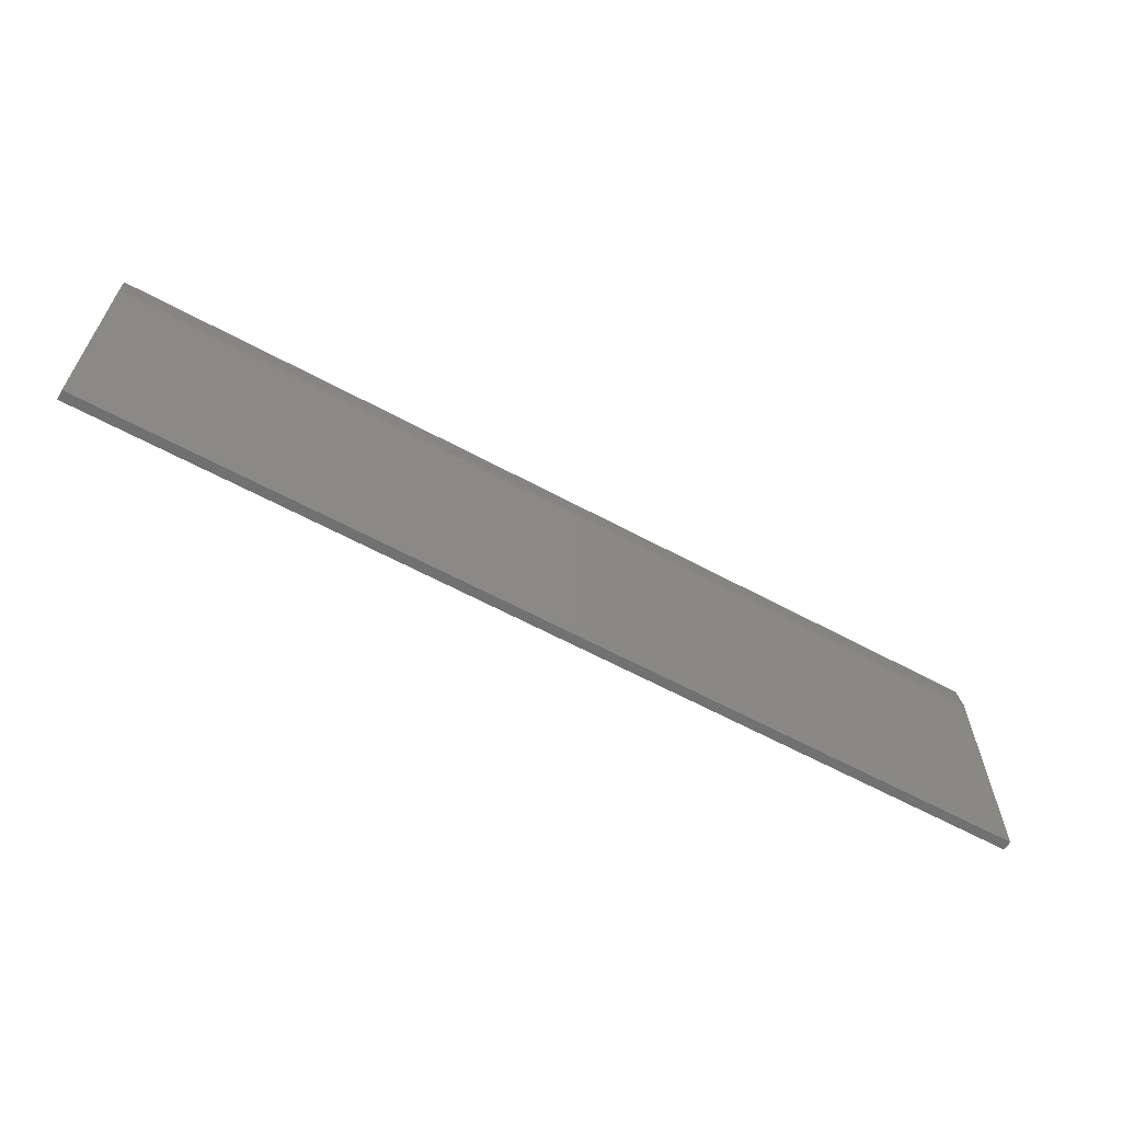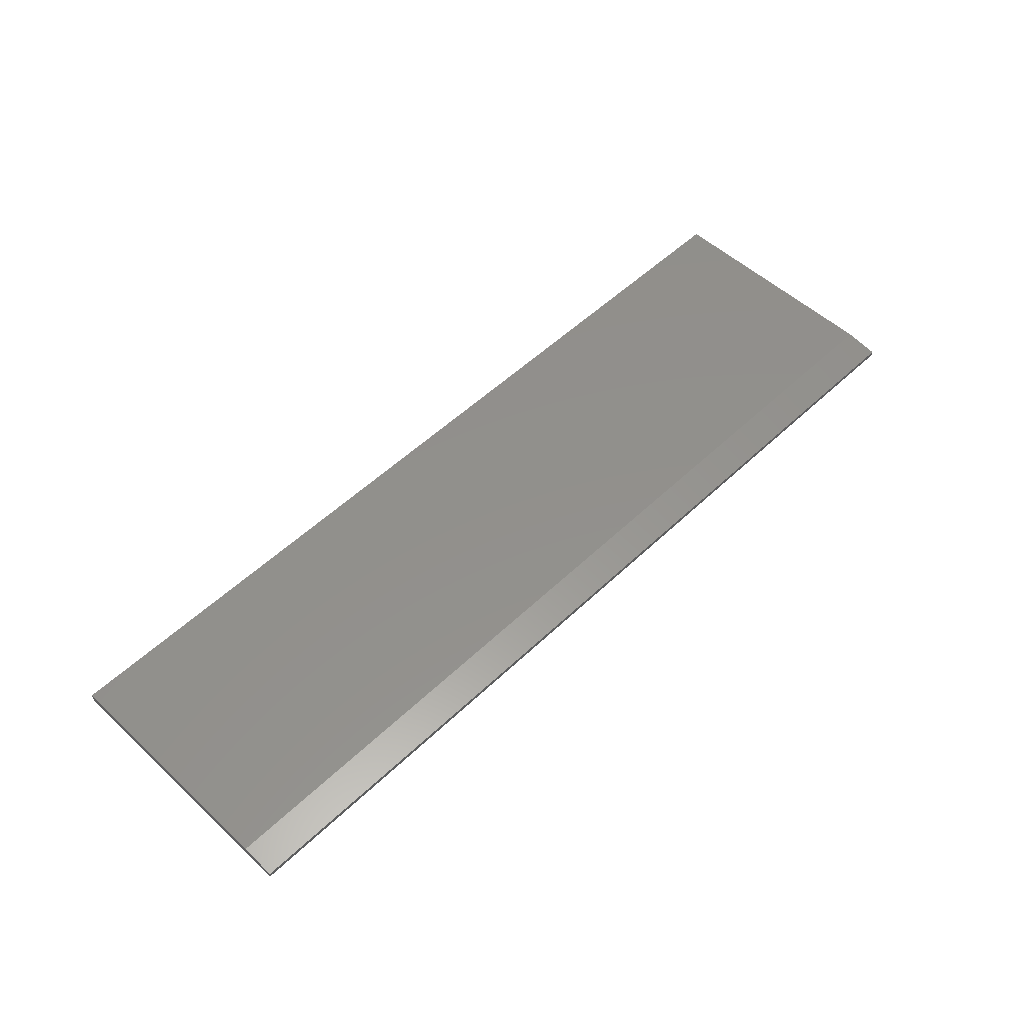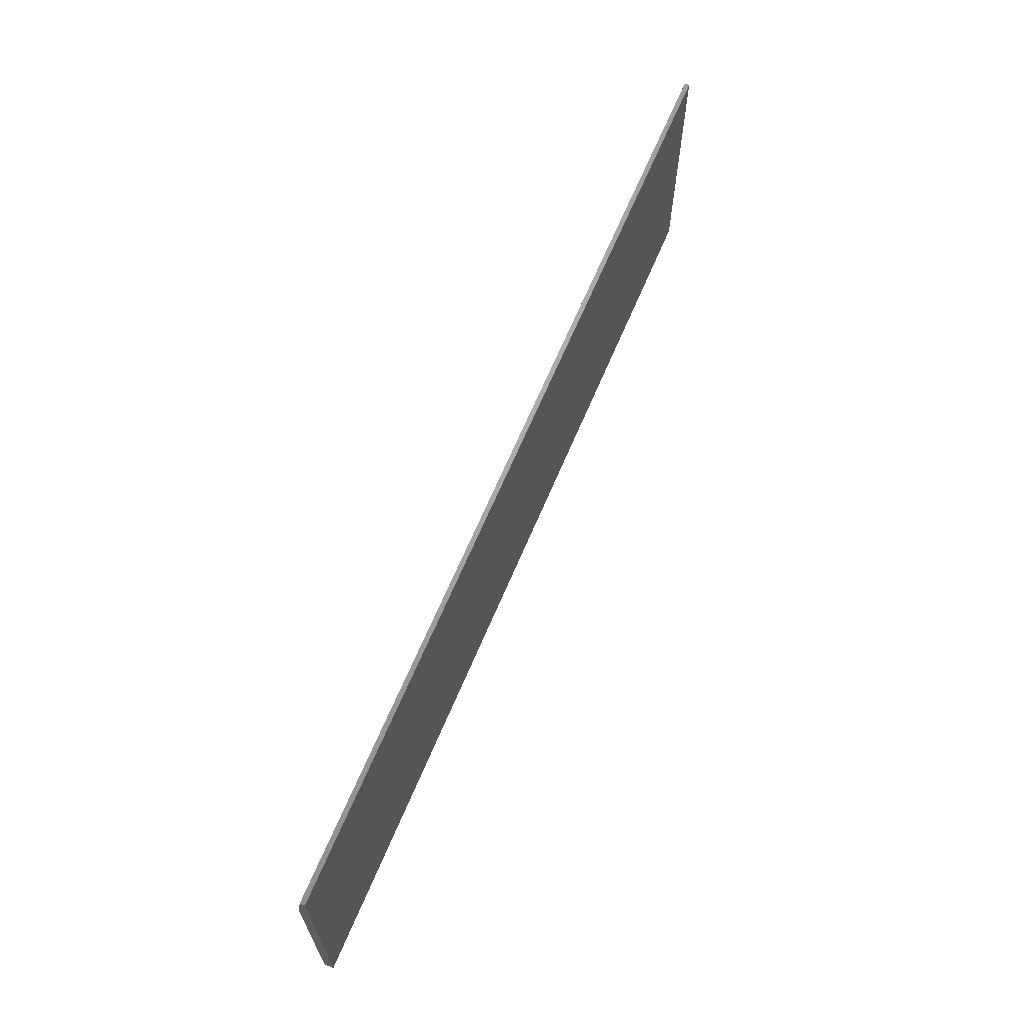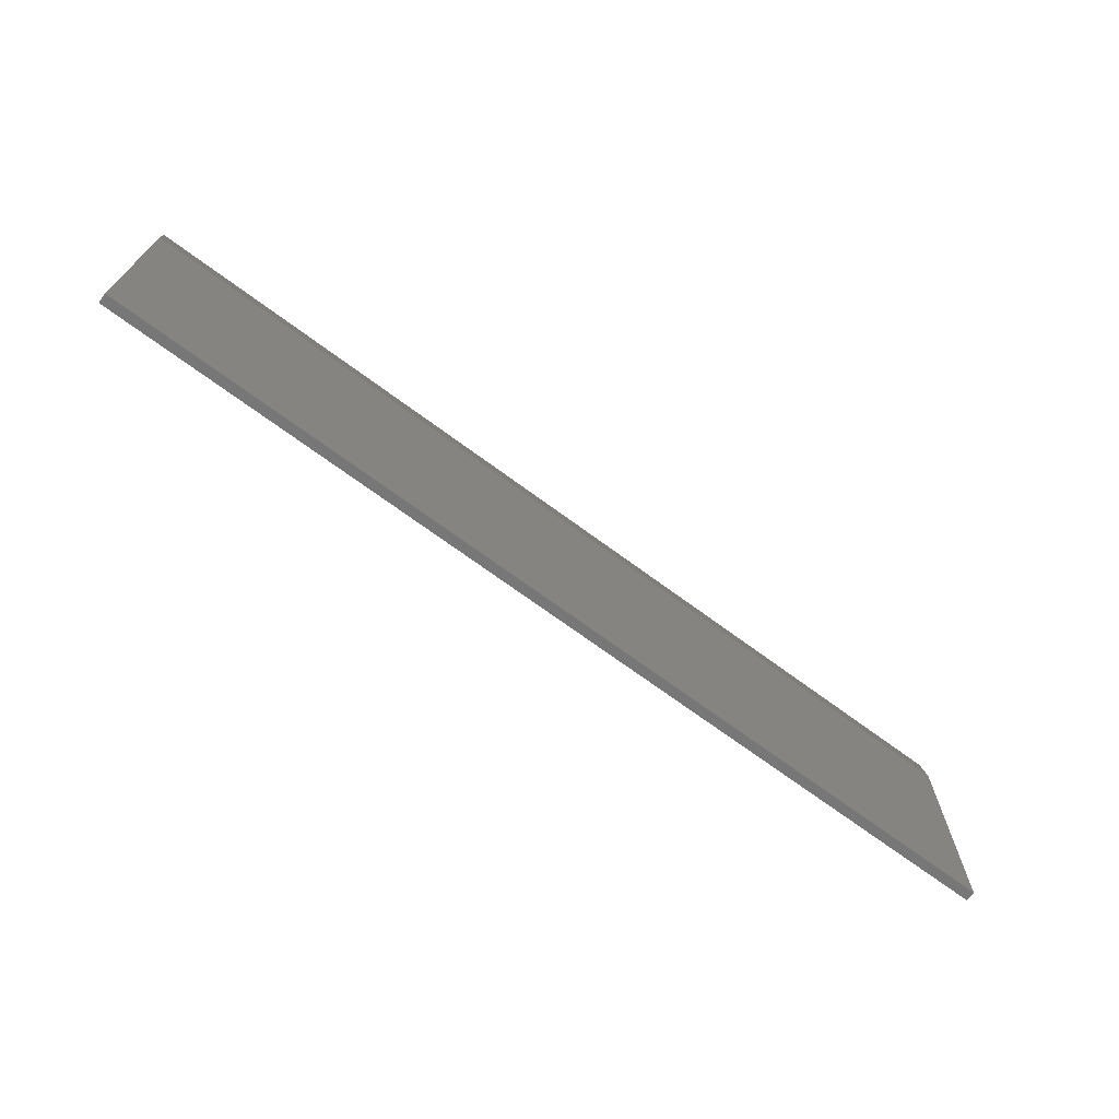
<metadata>
{"format":"stl","ext":"stl","renderer":"f3d","projection":"perspective","resolution":1024,"background":"white","views":[{"elev":-62.8,"azim":151.4,"up":"+Z"},{"elev":53.2,"azim":-45.4,"up":"+Y"},{"elev":65.3,"azim":-67.2,"up":"+Z"},{"elev":-70.1,"azim":143.5,"up":"+Z"}]}
</metadata>
<code>
# stl→obj: 10 verts, 16 faces
v -0.75 0 -0.2266
v -0.75 2.151e-17 0.1609
v 0.75 1.665e-16 -0.2266
v 0.75 1.88e-16 0.1609
v -0.75 -0.01562 -0.2266
v -0.75 -0.01562 0.2155
v -0.75 -0.007812 0.2155
v 0.75 -0.01562 0.2155
v 0.75 -0.007812 0.2155
v 0.75 -0.01562 -0.2266
f 1 2 3
f 3 2 4
f 1 5 2
f 2 5 6
f 2 6 7
f 8 9 6
f 6 9 7
f 10 3 8
f 8 3 4
f 8 4 9
f 9 4 7
f 7 4 2
f 5 10 6
f 6 10 8
f 5 1 10
f 10 1 3

</code>
